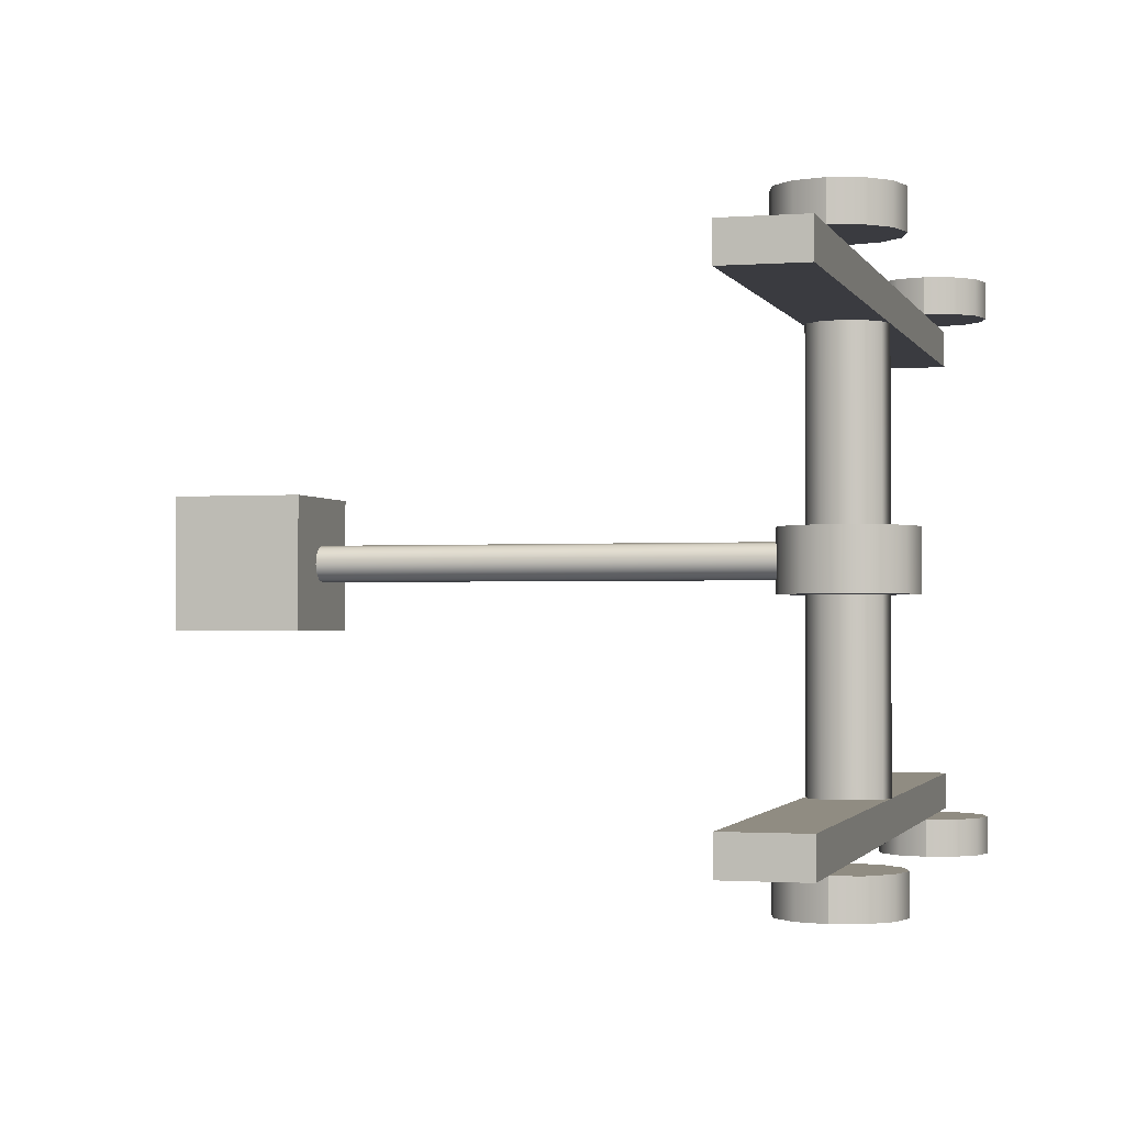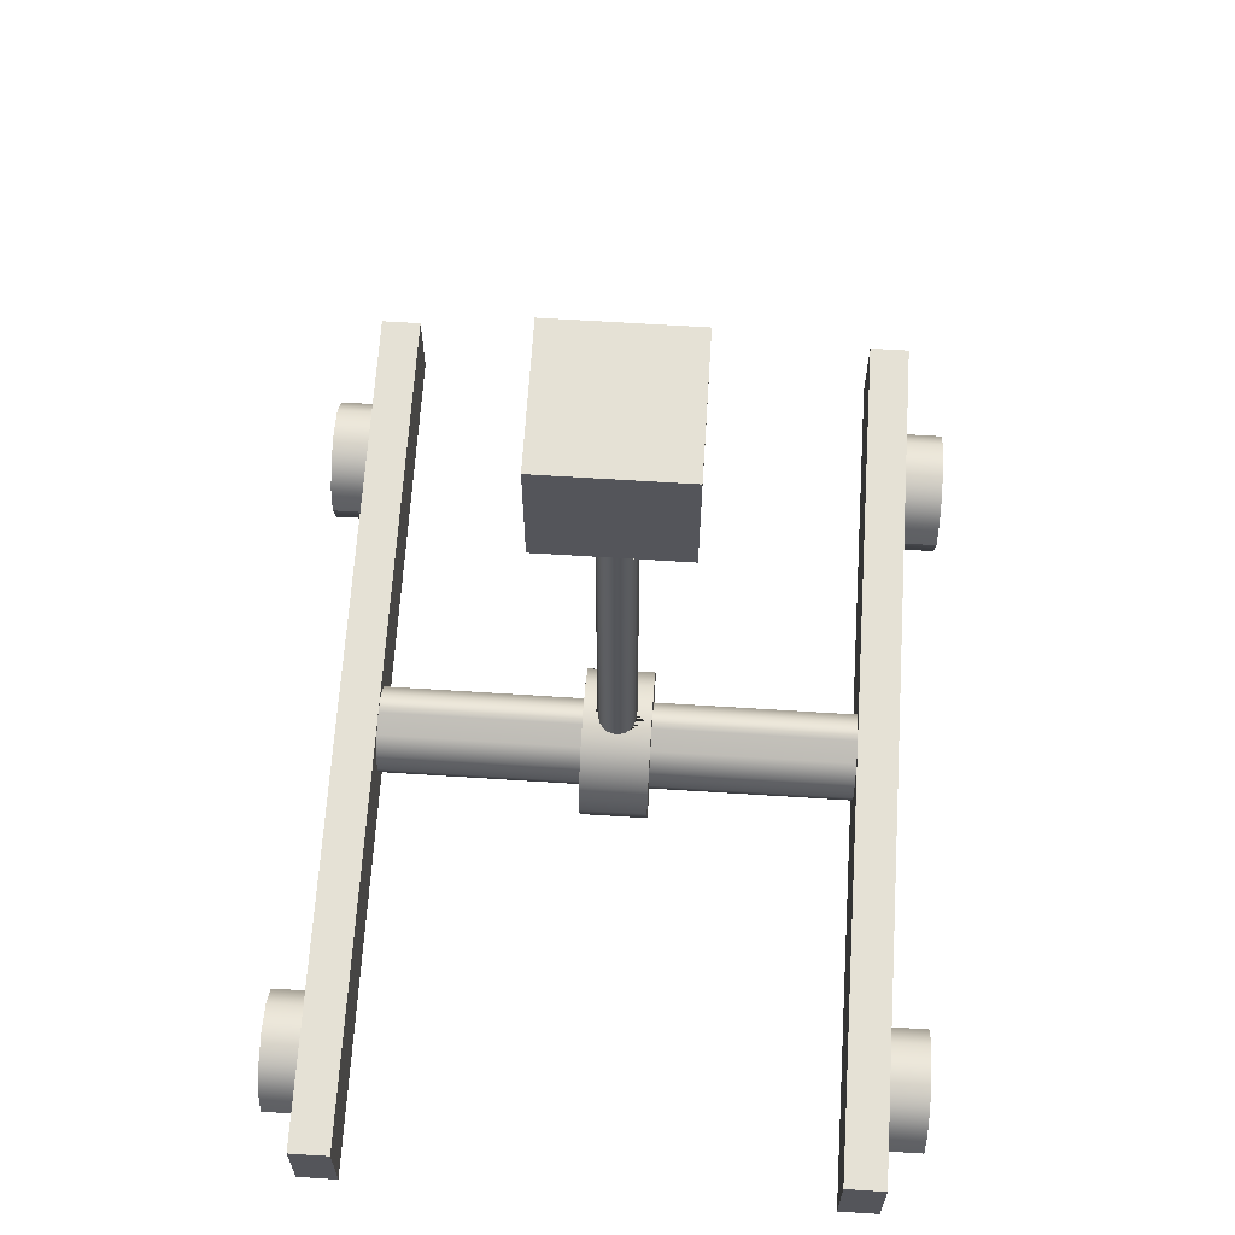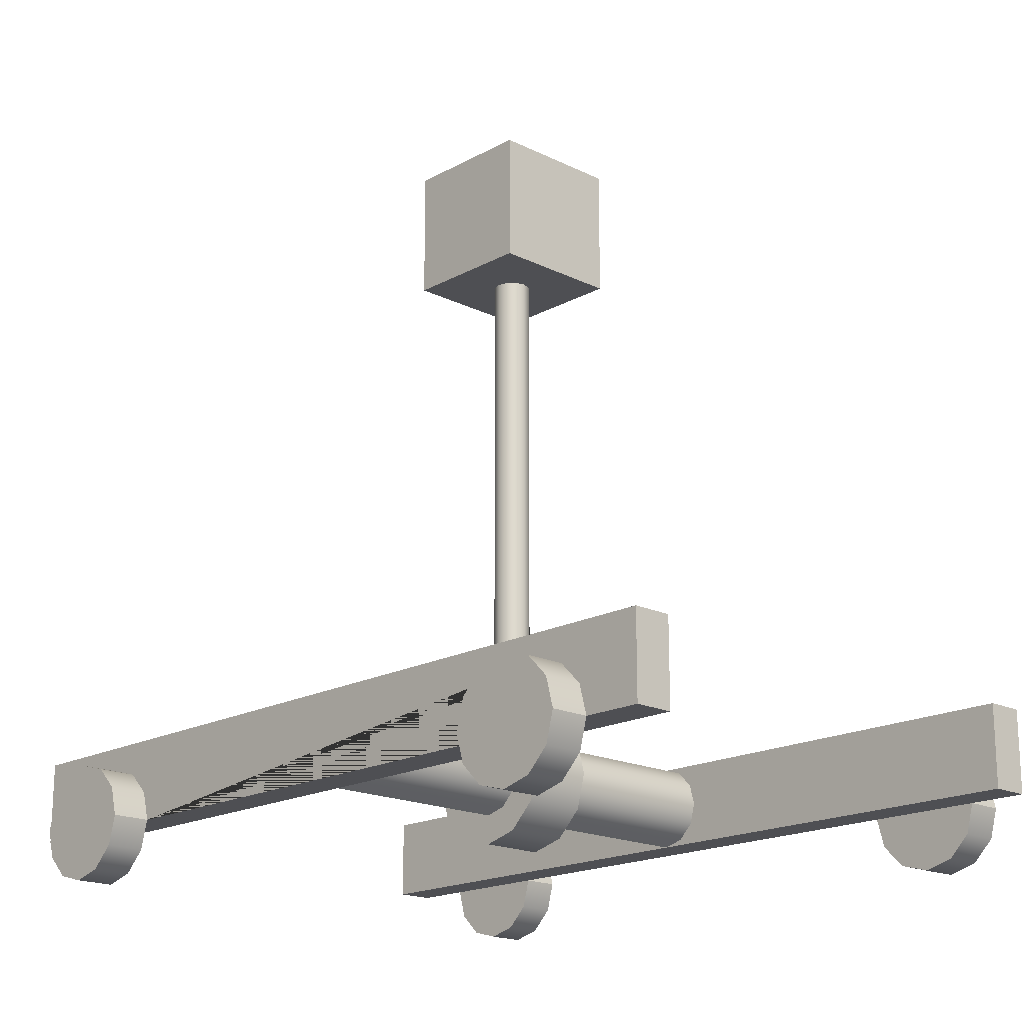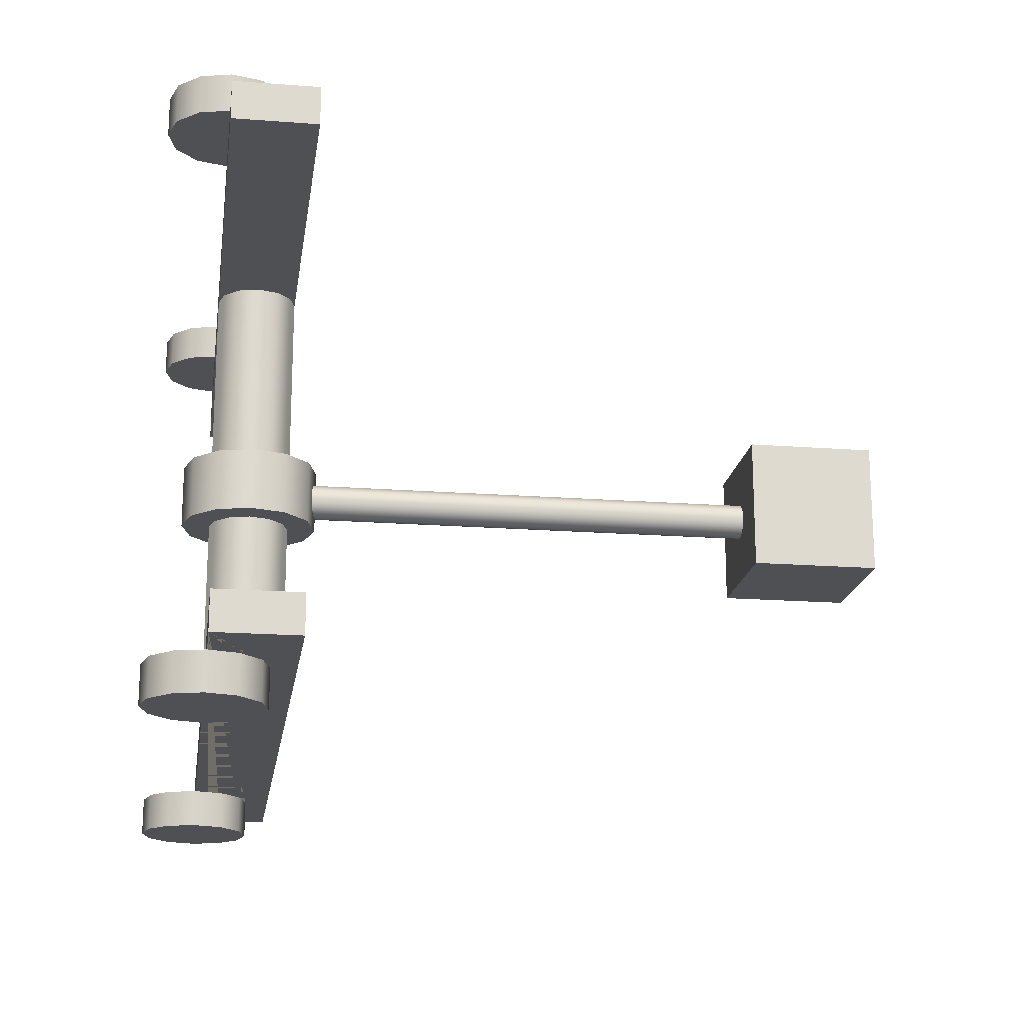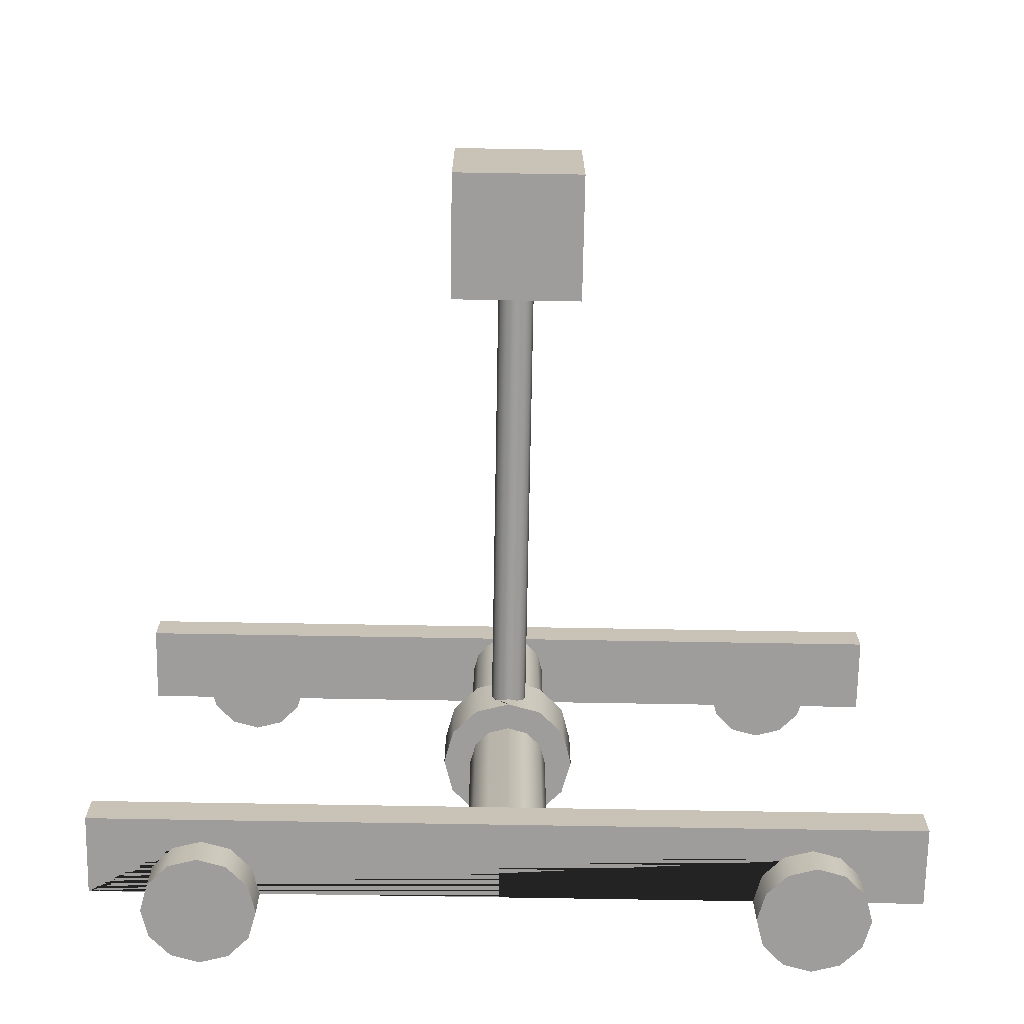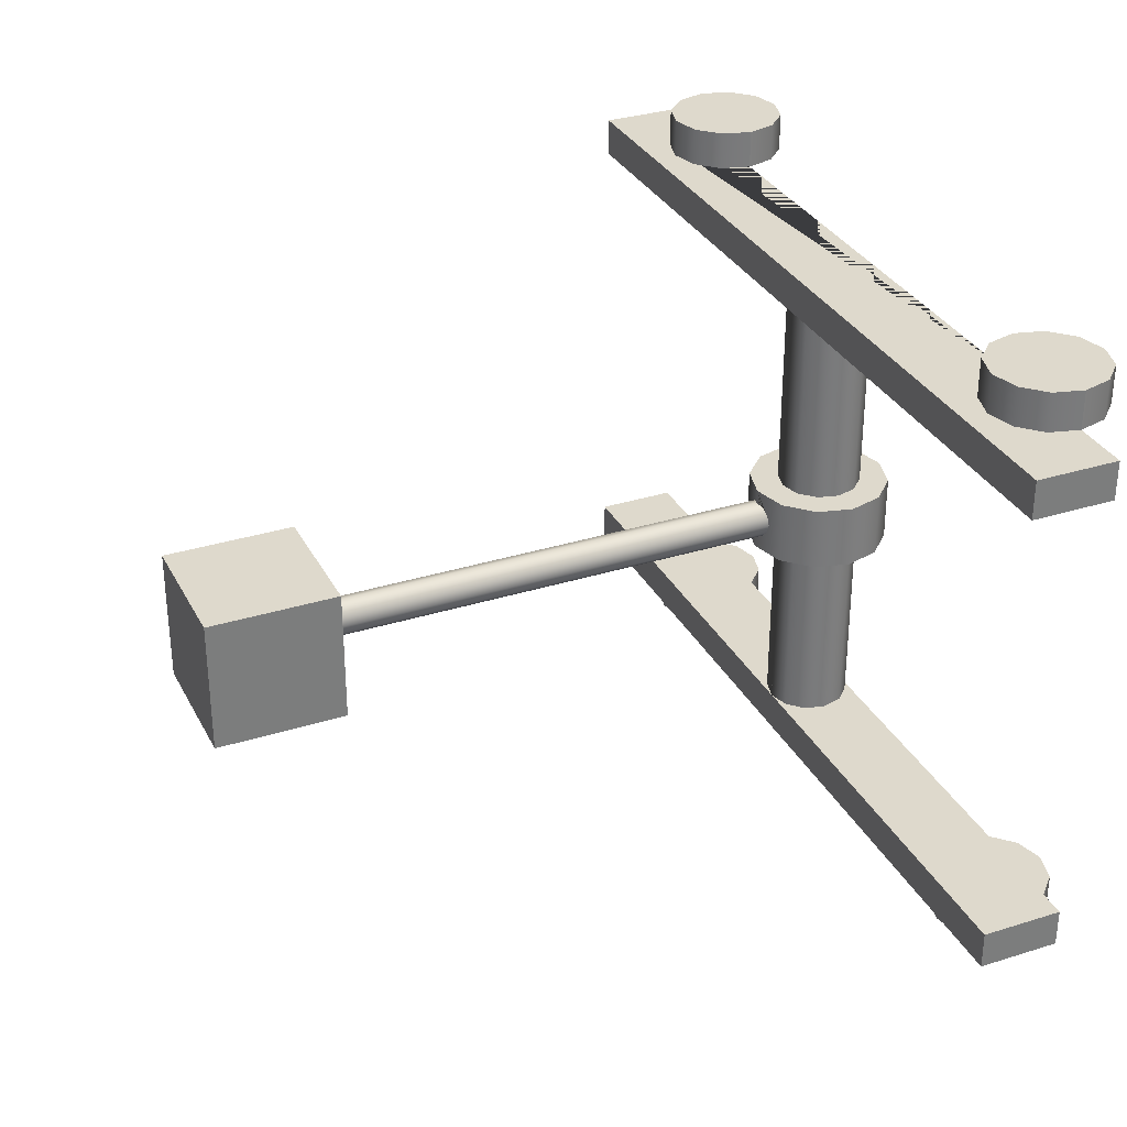
<metadata>
{"format":"obj","ext":"obj","renderer":"f3d","projection":"perspective","resolution":1024,"background":"white","views":[{"elev":-1.4,"azim":-74.6,"up":"+Z"},{"elev":64.9,"azim":93.7,"up":"+Y"},{"elev":-18.2,"azim":46.5,"up":"+Y"},{"elev":-18.5,"azim":81.7,"up":"+Z"},{"elev":-70.7,"azim":179.0,"up":"+Z"},{"elev":32.1,"azim":-113.8,"up":"+Z"}]}
</metadata>
<code>
g Mesh1 Group1 Model
v -108.6 -188.1 -100
v 108.6 -188.1 -100
v 1.137e-13 -217.2 -100
f 1 2 3
v -188.1 -108.6 -100
f 2 1 4
v -108.6 -188.1 100
v -188.1 -108.6 100
f 4 1 5 6
v 1.137e-13 -217.2 100
f 1 3 7 5
v 108.6 -188.1 100
f 3 2 8 7
v 188.1 -108.6 -100
v 188.1 -108.6 100
f 2 9 10 8
v 8.527e-14 -127.8 -100
f 11 9 2
v 63.91 -110.7 -100
f 9 11 12
v 8.527e-14 -127.8 100
v 63.91 -110.7 100
f 12 11 13 14
v -63.91 -110.7 -100
v -63.91 -110.7 100
f 11 15 16 13
f 11 4 15
f 2 4 11
v -110.7 -63.91 -100
f 15 4 17
v -217.2 -2.842e-14 -100
f 17 4 18
v -217.2 -2.842e-14 100
f 18 4 6 19
v -110.7 -63.91 100
f 6 20 19
f 6 16 20
f 6 13 16
f 6 8 13
f 5 8 6
f 8 5 7
f 10 13 8
f 13 10 14
v 110.7 -63.91 100
f 14 10 21
v 217.2 0 100
f 21 10 22
v 217.2 0 -100
f 9 23 22 10
v 110.7 -63.91 -100
f 9 24 23
f 9 12 24
f 24 12 14 21
v 127.8 0 -100
v 127.8 0 100
f 25 24 21 26
f 23 24 25
v 110.7 63.91 -100
f 23 25 27
v 110.7 63.91 100
f 27 25 26 28
v 188.1 108.6 100
f 26 29 28
f 26 22 29
f 21 22 26
v 188.1 108.6 -100
f 23 30 29 22
f 23 27 30
v 63.91 110.7 -100
f 30 27 31
v 63.91 110.7 100
f 31 27 28 32
f 28 29 32
v 108.6 188.1 100
f 32 29 33
v 108.6 188.1 -100
f 30 34 33 29
f 30 31 34
v 0 127.8 -100
f 34 31 35
v 0 127.8 100
f 36 35 31 32
v -63.91 110.7 -100
v -63.91 110.7 100
f 37 35 36 38
v -108.6 188.1 -100
f 37 39 35
v -188.1 108.6 -100
f 37 40 39
v -110.7 63.91 -100
f 41 40 37
v -127.8 -2.842e-14 -100
f 42 40 41
f 42 18 40
f 17 18 42
v -127.8 -2.842e-14 100
f 17 42 43 20
v -110.7 63.91 100
f 42 41 44 43
f 41 37 38 44
v -188.1 108.6 100
f 45 44 38
f 19 44 45
f 19 43 44
f 19 20 43
f 40 18 19 45
v -108.6 188.1 100
f 39 40 45 46
f 45 38 46
f 46 38 36
f 46 36 33
f 32 33 36
v 0 217.2 100
f 46 33 47
v 0 217.2 -100
v 0 217.2 -57.38
v 28.69 209.5 -49.69
v 49.69 203.9 -28.69
v 57.38 201.8 -2.842e-14
v 49.69 203.9 28.69
v 28.69 209.5 49.69
v 0 217.2 57.38
f 48 49 50 51 52 53 54 55 47 33 34
v -28.69 209.5 49.69
v -49.69 203.9 28.69
v -57.38 201.8 -0
v -49.69 203.9 -28.69
v -28.69 209.5 -49.69
f 47 55 56 57 58 59 60 49 48 39 46
f 55 49 60 59 58 57 56
f 49 55 54 53 52 51 50
v 0 1657 57.38
v 28.69 1657 49.69
f 61 55 54 62
v -28.69 1657 49.69
f 63 56 55 61
v -49.69 1657 28.69
f 64 57 56 63
v -57.38 1657 -0
f 65 58 57 64
v -49.69 1657 -28.69
f 66 59 58 65
v -28.69 1657 -49.69
f 67 60 59 66
v 0 1657 -57.38
f 68 49 60 67
v 28.69 1657 -49.69
f 69 50 49 68
v 49.69 1657 -28.69
f 70 51 50 69
v 57.38 1657 -2.842e-14
f 71 52 51 70
v 49.69 1657 28.69
f 72 53 52 71
f 62 54 53 72
f 66 65 64 63 61 62 72 71 70 69 68 67
v -207.4 1657 207.4
f 73 66 65
v -207.4 1657 -207.4
f 74 66 73
f 66 74 67
v 207.4 1657 -207.4
f 67 74 75
v -207.4 2061 -207.4
v 207.4 2061 -207.4
f 76 77 75 74
v -207.4 2061 207.4
v 207.4 2061 207.4
f 77 76 78 79
f 76 74 73 78
v 207.4 1657 207.4
f 78 73 80 79
f 73 63 80
f 63 73 64
f 64 73 65
f 80 63 61
f 80 61 62
f 80 62 72
f 80 72 71
f 80 71 75
f 70 75 71
f 69 75 70
f 68 75 69
f 67 75 68
f 75 77 79 80
f 34 39 48
f 35 39 34
f 15 17 20 16
g Mesh2 Group2 Model
v -1116 -217.8 820
v -1140 -127.8 820
v -960 -127.8 820
v -780 -127.8 820
v -804.1 -217.8 820
v -870 -283.7 820
v -960 -307.8 820
v -1050 -283.7 820
f 81 82 83 84 85 86 87 88
v -1116 -217.8 940
v -1140 -127.8 940
f 82 81 89 90
v -1050 -283.7 940
f 81 88 91 89
v -960 -307.8 940
f 88 87 92 91
v -870 -283.7 940
f 87 86 93 92
v -804.1 -217.8 940
f 86 85 94 93
v -780 -127.8 940
f 85 84 95 94
v -804.1 -37.81 820
v -804.1 -37.81 940
f 84 96 97 95
v 780 -127.8 820
v 804.1 -37.81 820
v 870 28.07 820
v 960 52.19 820
v 1050 28.07 820
v 1116 -37.81 820
v 1140 -127.8 820
v 1320 -127.8 820
v 1320 127.8 820
v -1320 127.8 820
v -1320 -127.8 820
v -1116 -37.81 820
v -1050 28.07 820
v -960 52.19 820
v -870 28.07 820
f 84 98 99 100 101 102 103 104 105 106 107 108 82 109 110 111 112 96
v 960 -127.8 820
v -1320 -127.8 700
v 0 -127.8 700
v 1320 -127.8 700
f 104 113 98 84 83 82 108 114 115 116 105
v 804.1 -217.8 820
v 1116 -217.8 820
v 1050 -283.7 820
v 960 -307.8 820
v 870 -283.7 820
f 117 98 113 104 118 119 120 121
v 804.1 -217.8 940
v 780 -127.8 940
f 98 117 122 123
v 870 -283.7 940
f 117 121 124 122
v 960 -307.8 940
f 121 120 125 124
v 1050 -283.7 940
f 120 119 126 125
v 1116 -217.8 940
f 119 118 127 126
v 1140 -127.8 940
f 118 104 128 127
v 1116 -37.81 940
f 104 103 129 128
v 1050 28.07 940
f 103 102 130 129
v 960 52.19 940
f 102 101 131 130
v 870 28.07 940
f 101 100 132 131
v 804.1 -37.81 940
f 100 99 133 132
f 99 98 123 133
f 133 123 122 124 125 126 127 128 129 130 131 132
v -1320 127.8 700
f 114 108 107 134
v 1320 127.8 700
v 0 127.8 700
f 134 107 106 135 136
f 135 106 105 116
v 63.91 -110.7 700
v 110.7 -63.91 700
v 127.8 0 700
v 110.7 63.91 700
v 63.91 110.7 700
f 136 135 116 115 137 138 139 140 141
f 136 141 140 139 138 137 115
v 63.91 110.7 -700
v 0 127.8 -700
f 136 141 142 143
v 110.7 63.91 -700
f 141 140 144 142
v 127.8 0 -700
f 140 139 145 144
v 110.7 -63.91 -700
f 139 138 146 145
v 63.91 -110.7 -700
f 138 137 147 146
v 0 -127.8 -700
f 137 115 148 147
f 148 143 136 115
f 142 143 148 147 146 145 144
v 1320 -127.8 -700
v 1320 127.8 -700
f 148 149 150 143 142 144 145 146 147
v -780 -127.8 -820
v 780 -127.8 -820
v 960 -127.8 -820
v 1140 -127.8 -820
v 1320 -127.8 -820
v -1320 -127.8 -700
v -1320 -127.8 -820
v -1140 -127.8 -820
f 151 152 153 154 155 149 148 156 157 158
v 1116 -37.81 -820
v 1050 28.07 -820
v 960 52.19 -820
v 870 28.07 -820
v 804.1 -37.81 -820
v -804.1 -37.81 -820
v -870 28.07 -820
v -960 52.19 -820
v -1050 28.07 -820
v -1116 -37.81 -820
v -1320 127.8 -820
v 1320 127.8 -820
f 155 154 159 160 161 162 163 152 151 164 165 166 167 168 158 157 169 170
v 1140 -127.8 -940
v 1116 -37.81 -940
f 159 154 171 172
v 1116 -217.8 -820
v 1116 -217.8 -940
f 154 173 174 171
v 804.1 -217.8 -820
v 870 -283.7 -820
v 960 -307.8 -820
v 1050 -283.7 -820
f 152 175 176 177 178 173 154 153
v 780 -127.8 -940
v 804.1 -217.8 -940
f 175 152 179 180
v 804.1 -37.81 -940
f 152 163 181 179
v 870 28.07 -940
f 163 162 182 181
v 960 52.19 -940
f 162 161 183 182
v 1050 28.07 -940
f 161 160 184 183
f 160 159 172 184
v 1050 -283.7 -940
v 960 -307.8 -940
v 870 -283.7 -940
f 180 179 181 182 183 184 172 171 174 185 186 187
f 173 178 185 174
f 178 177 186 185
f 177 176 187 186
f 176 175 180 187
v -780 -127.8 -940
v -804.1 -37.81 -940
f 164 151 188 189
v -804.1 -217.8 -820
v -804.1 -217.8 -940
f 151 190 191 188
v -1116 -217.8 -820
v -1050 -283.7 -820
v -960 -307.8 -820
v -870 -283.7 -820
f 190 151 158 192 193 194 195
v -1140 -127.8 -940
v -1116 -217.8 -940
f 192 158 196 197
v -1116 -37.81 -940
f 158 168 198 196
v -1050 28.07 -940
f 168 167 199 198
v -960 52.19 -940
f 167 166 200 199
v -870 28.07 -940
f 166 165 201 200
f 165 164 189 201
v -870 -283.7 -940
v -960 -307.8 -940
v -1050 -283.7 -940
f 189 188 191 202 203 204 197 196 198 199 200 201
f 190 195 202 191
f 195 194 203 202
f 194 193 204 203
f 193 192 197 204
v -1320 127.8 -700
f 205 169 157 156
f 150 170 169 205 143
f 149 155 170 150
v -63.91 -110.7 -700
v -110.7 -63.91 -700
v -127.8 0 -700
v -110.7 63.91 -700
v -63.91 110.7 -700
f 156 148 206 207 208 209 210 143 205
f 206 148 143 210 209 208 207
v -63.91 -110.7 700
f 115 211 206 148
v -63.91 110.7 700
v -110.7 63.91 700
v -127.8 0 700
v -110.7 -63.91 700
f 115 114 134 136 212 213 214 215 211
f 212 136 143 210
f 115 211 215 214 213 212 136
f 211 215 207 206
f 215 214 208 207
f 214 213 209 208
f 213 212 210 209
v -1116 -37.81 940
f 109 82 90 216
v -870 28.07 940
v -960 52.19 940
v -1050 28.07 940
f 216 90 89 91 92 93 94 95 97 217 218 219
f 96 112 217 97
f 112 111 218 217
f 111 110 219 218
f 110 109 216 219

</code>
